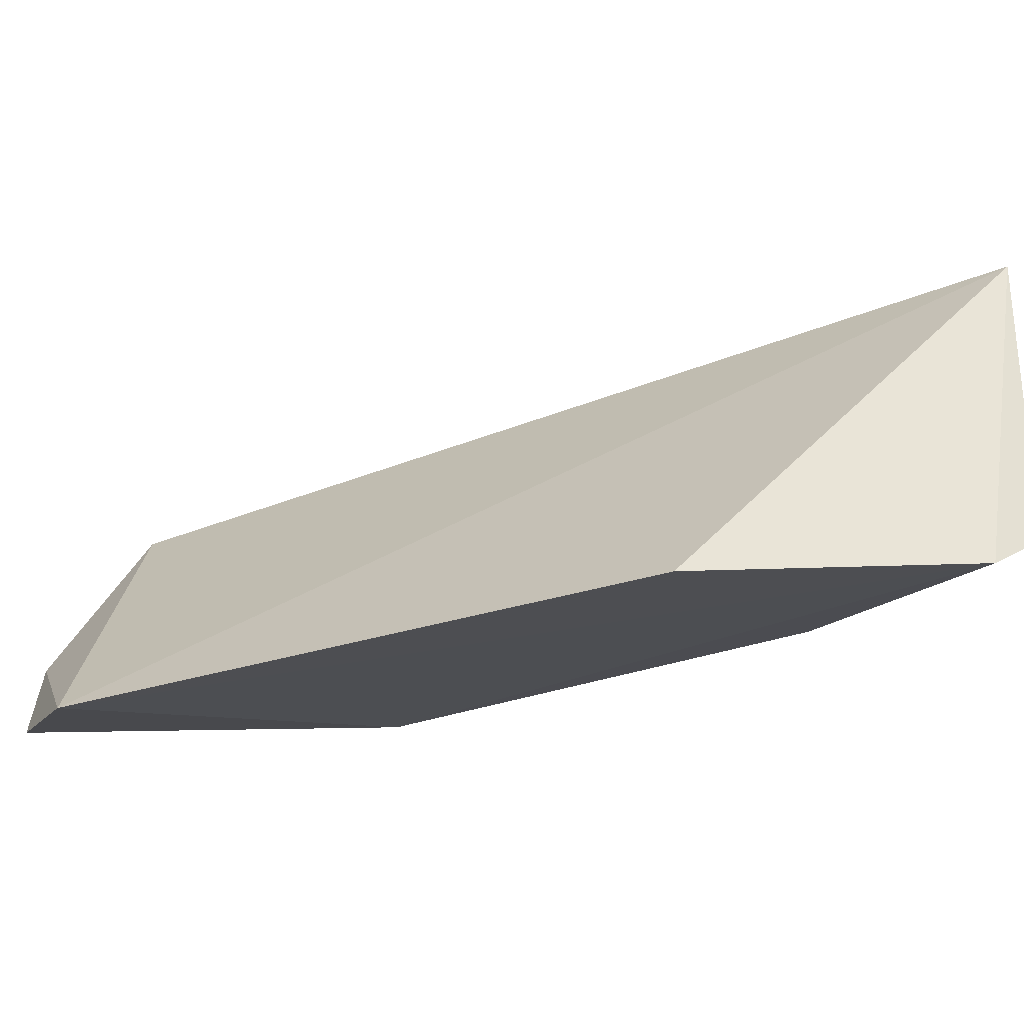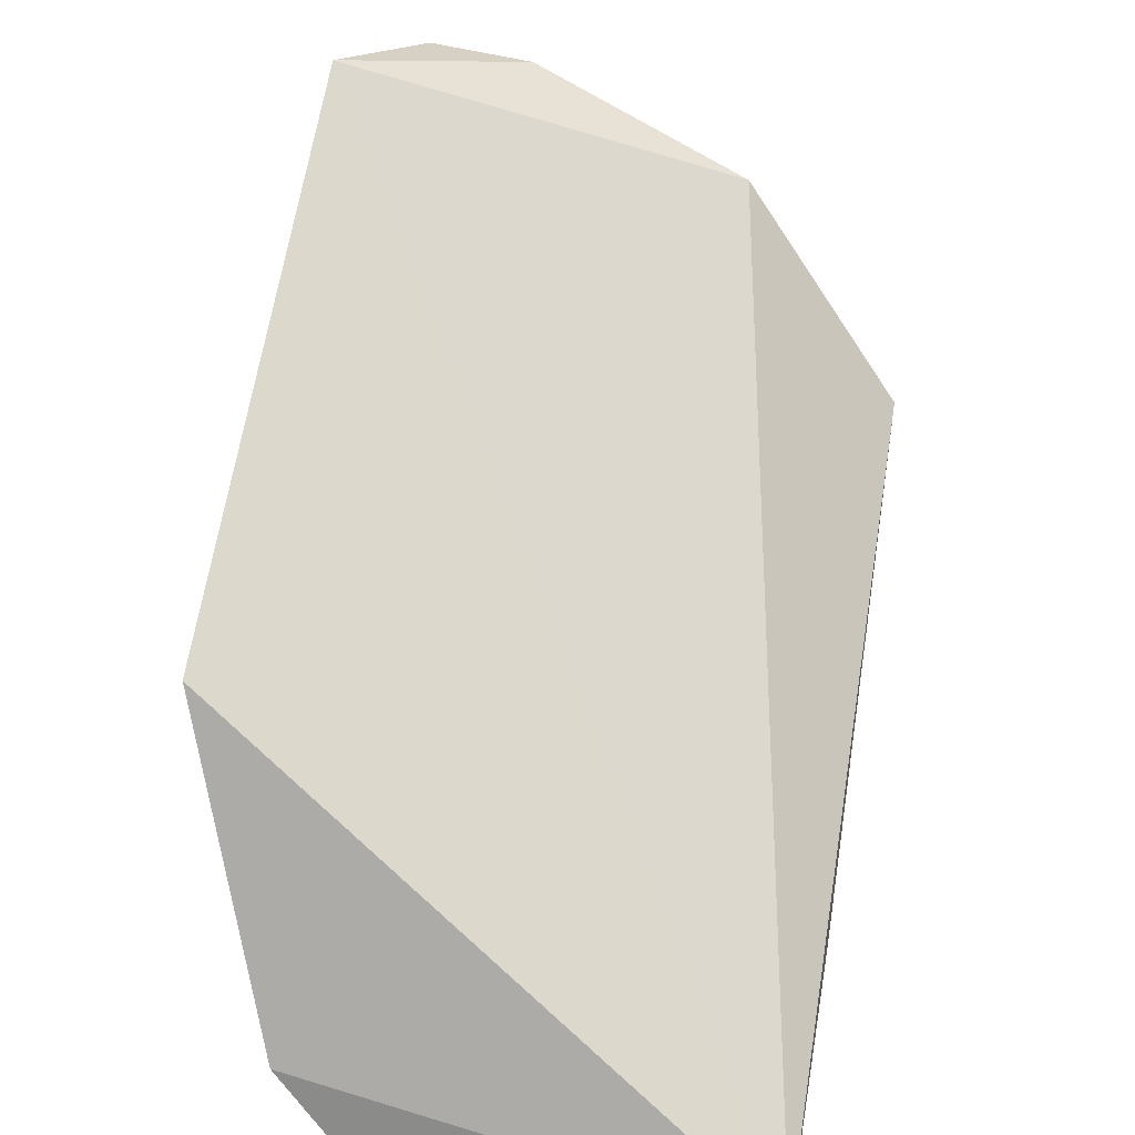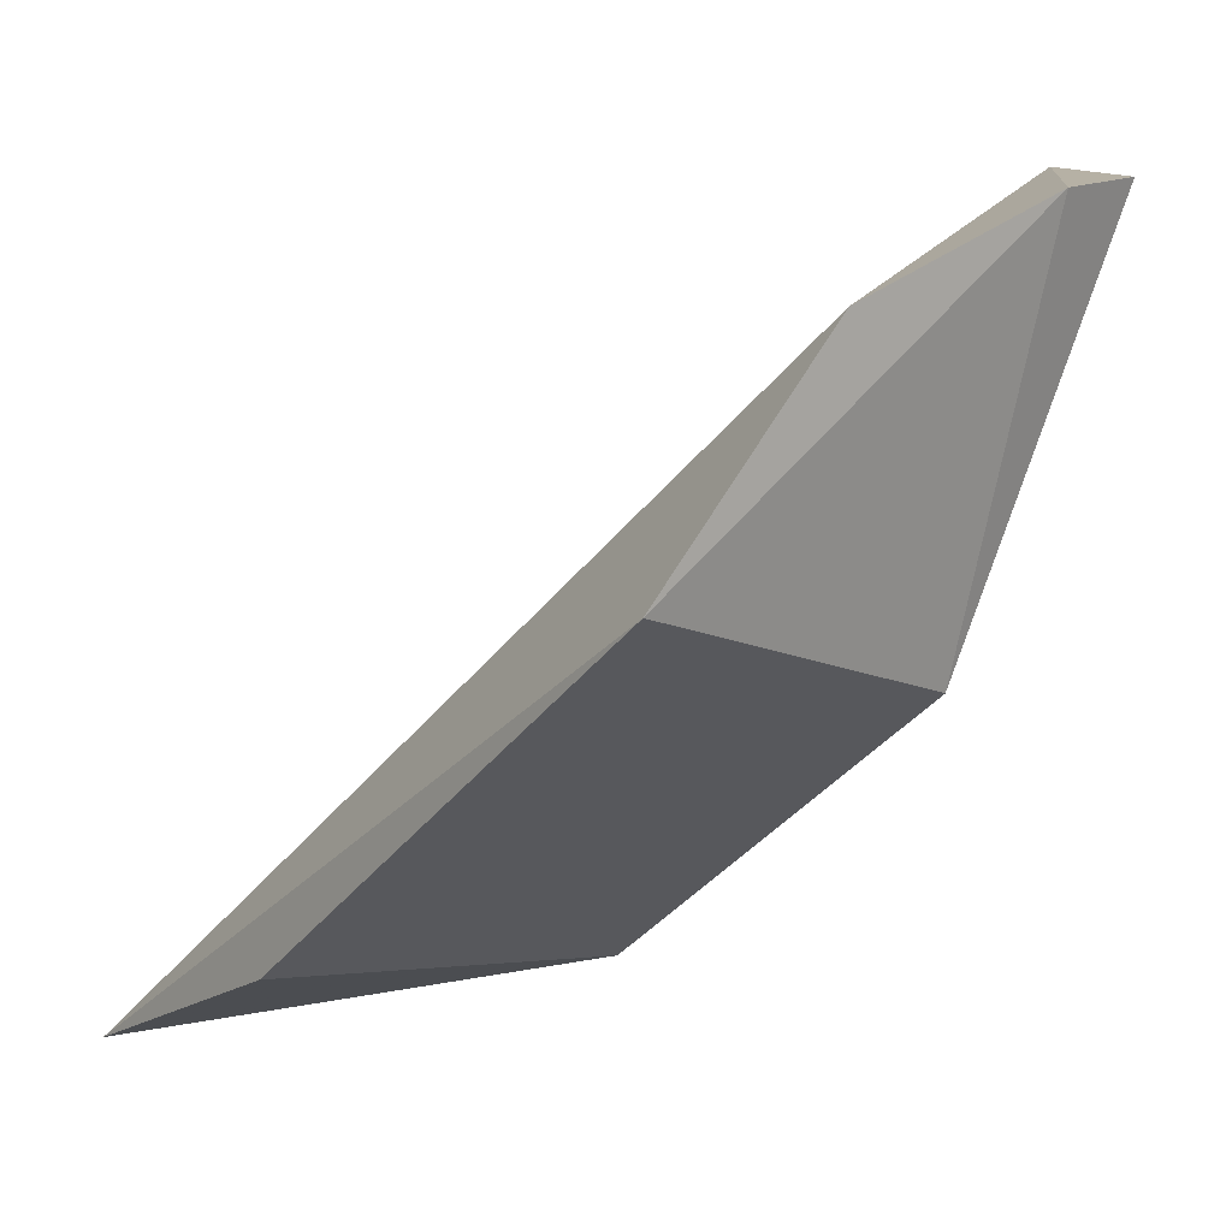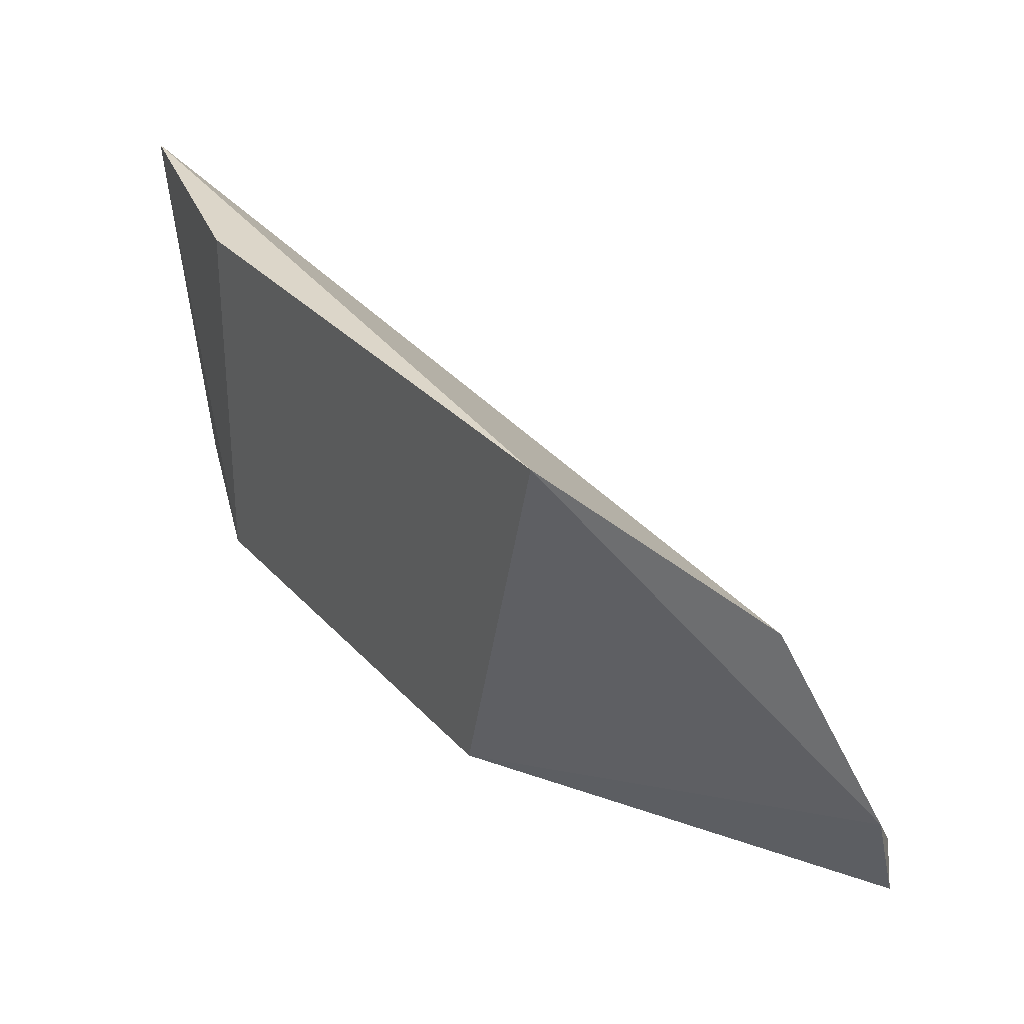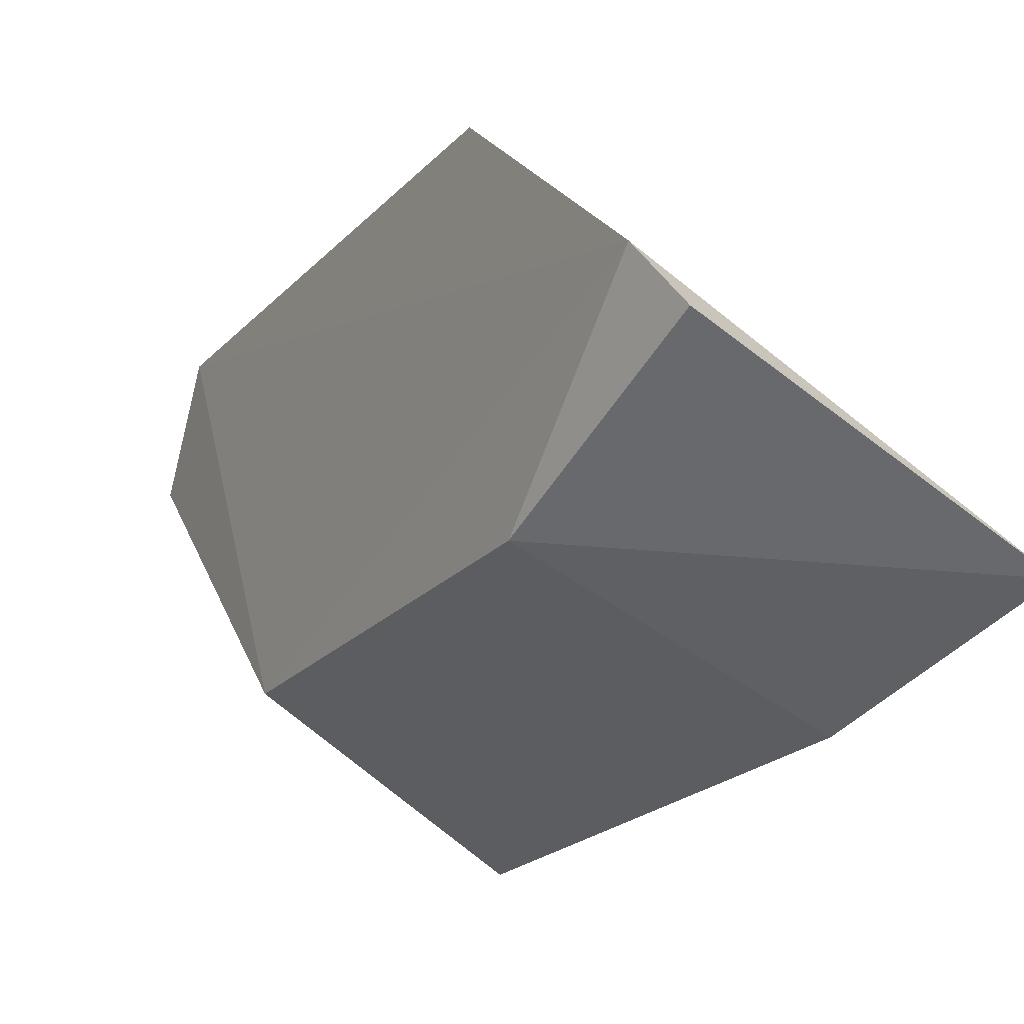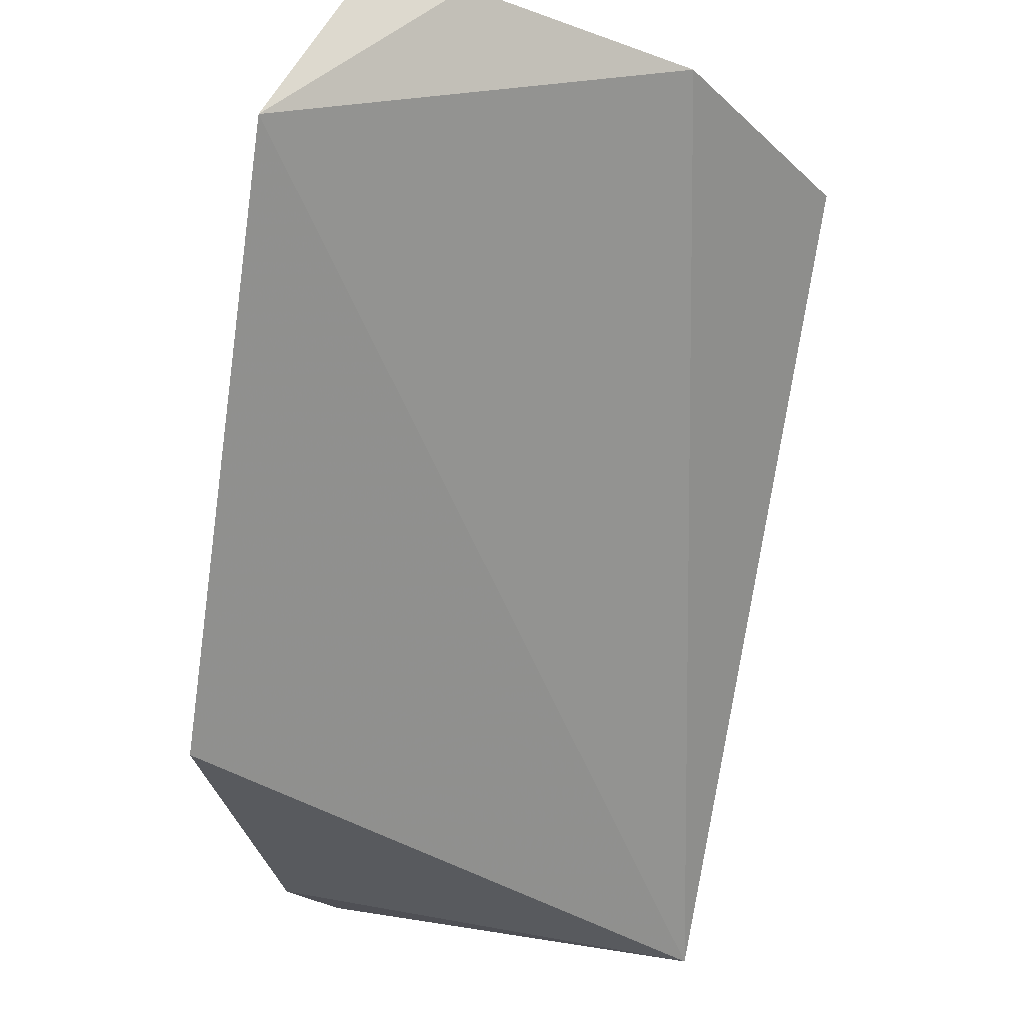
<metadata>
{"format":"obj","ext":"obj","renderer":"f3d","projection":"perspective","resolution":1024,"background":"white","views":[{"elev":-37.2,"azim":-127.8,"up":"+Z"},{"elev":33.0,"azim":-79.4,"up":"+Y"},{"elev":-1.6,"azim":53.2,"up":"+Y"},{"elev":30.2,"azim":85.5,"up":"+Z"},{"elev":-57.3,"azim":-126.2,"up":"+Y"},{"elev":79.5,"azim":-80.4,"up":"+Y"}]}
</metadata>
<code>
v 0.06138 -0.0964 0.01969
v 0.1765 -0.0005858 -0.03325
v 0.1763 -0.01556 -0.002864
v 0.1527 0.007576 -0.05486
v 0.1004 -0.08614 -0.03131
v 0.07693 -0.03788 -0.05486
v 0.1598 -0.05349 -0.03131
v 0.06041 -0.09133 -0.03553
v 0.1732 0.002517 -0.0469
v 0.1726 -0.04645 0.01969
v 0.06153 -0.08203 -0.04282
v 0.1004 -0.08614 0.01969
f 1 3 4
f 3 2 4
f 6 1 4
f 8 5 1
f 9 7 4
f 9 4 2
f 9 2 7
f 10 7 2
f 10 2 3
f 10 3 1
f 11 6 4
f 11 4 7
f 11 7 5
f 11 5 8
f 11 8 1
f 11 1 6
f 12 10 1
f 12 1 5
f 12 5 7
f 12 7 10

</code>
